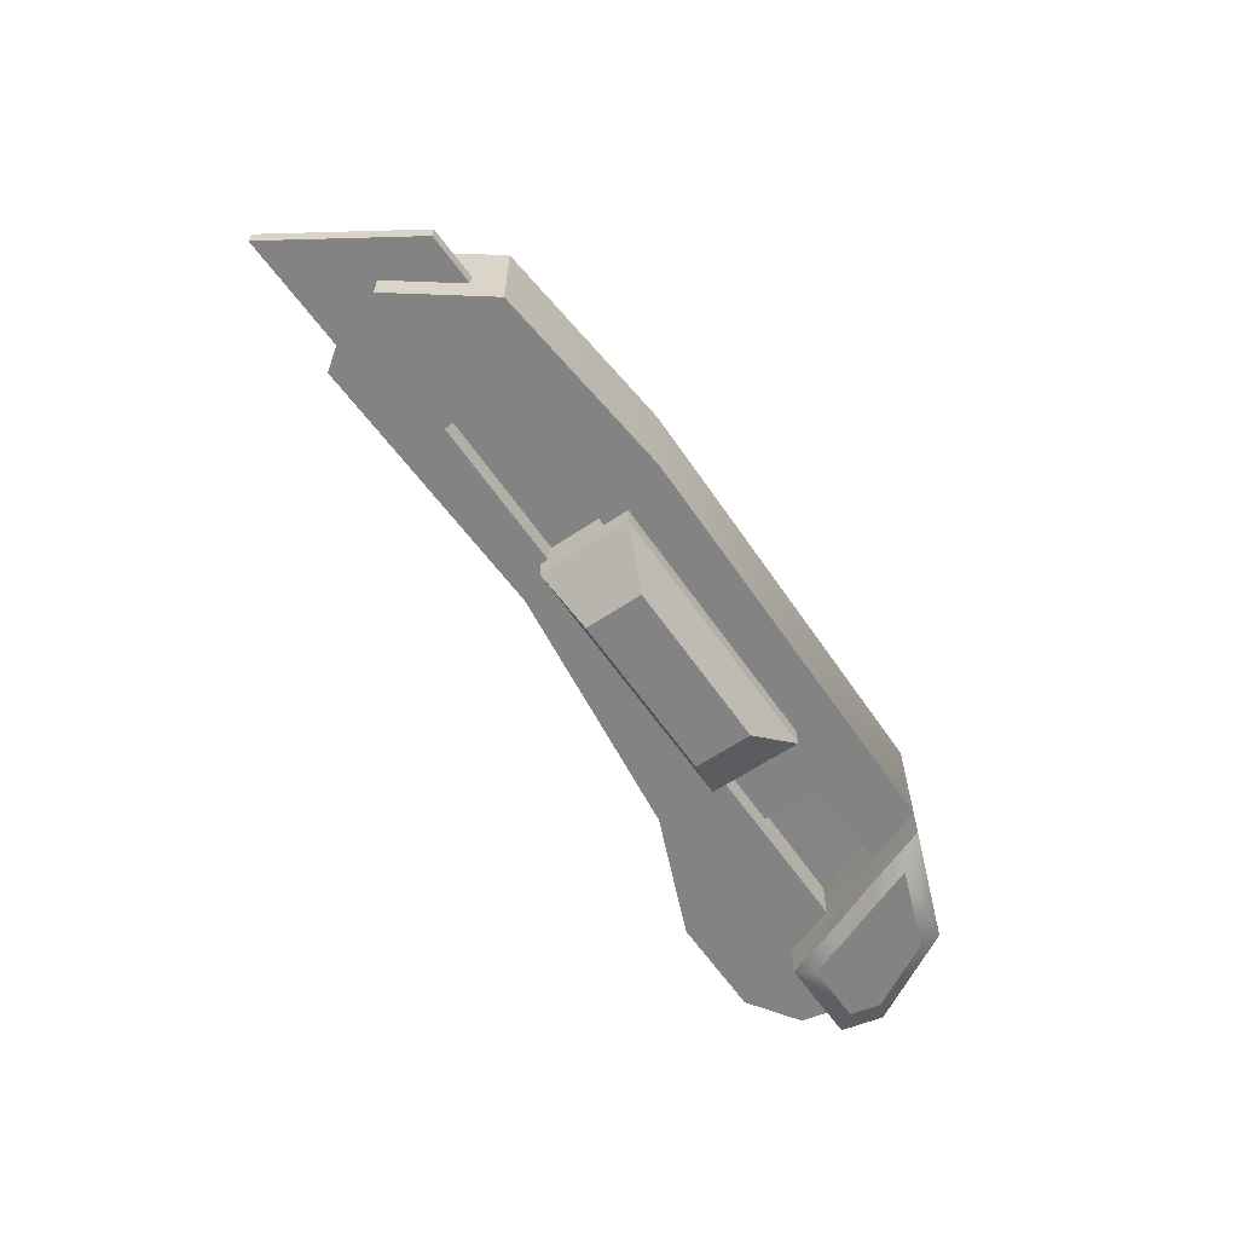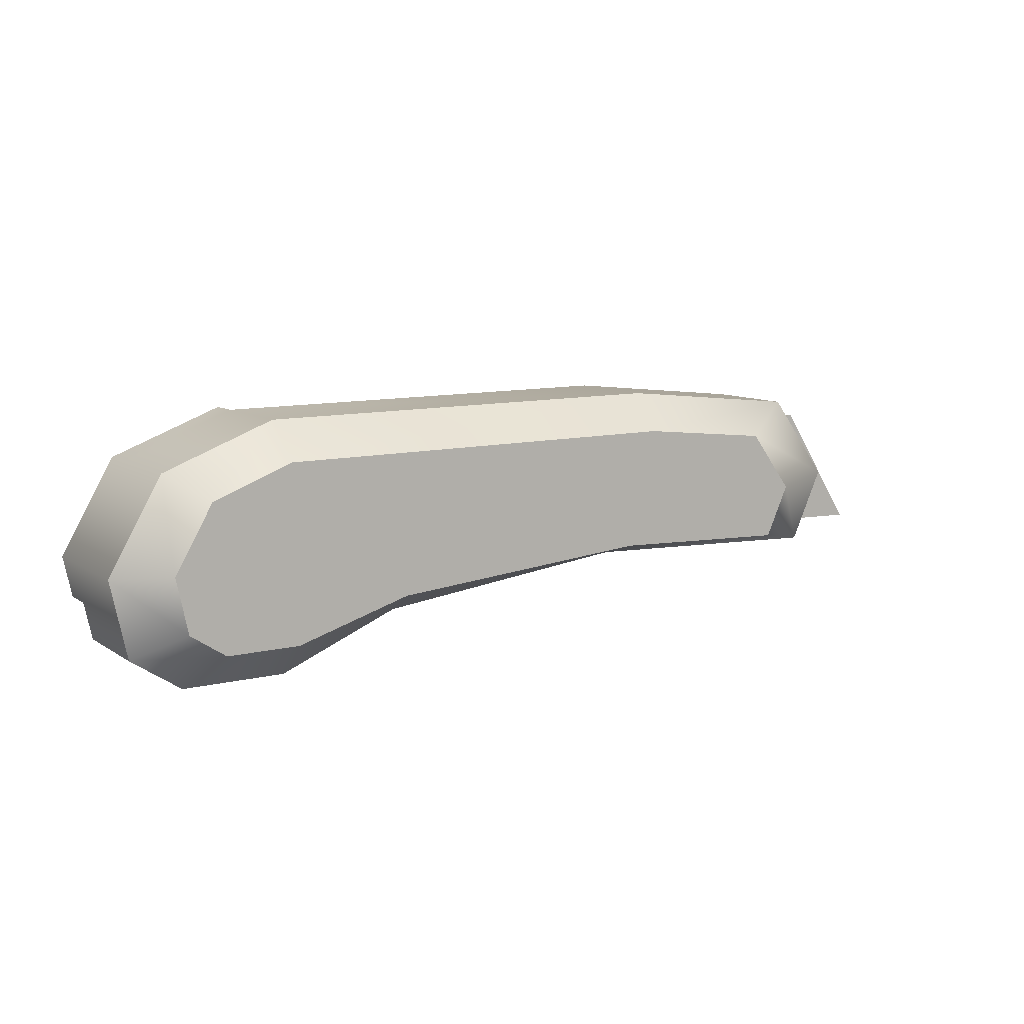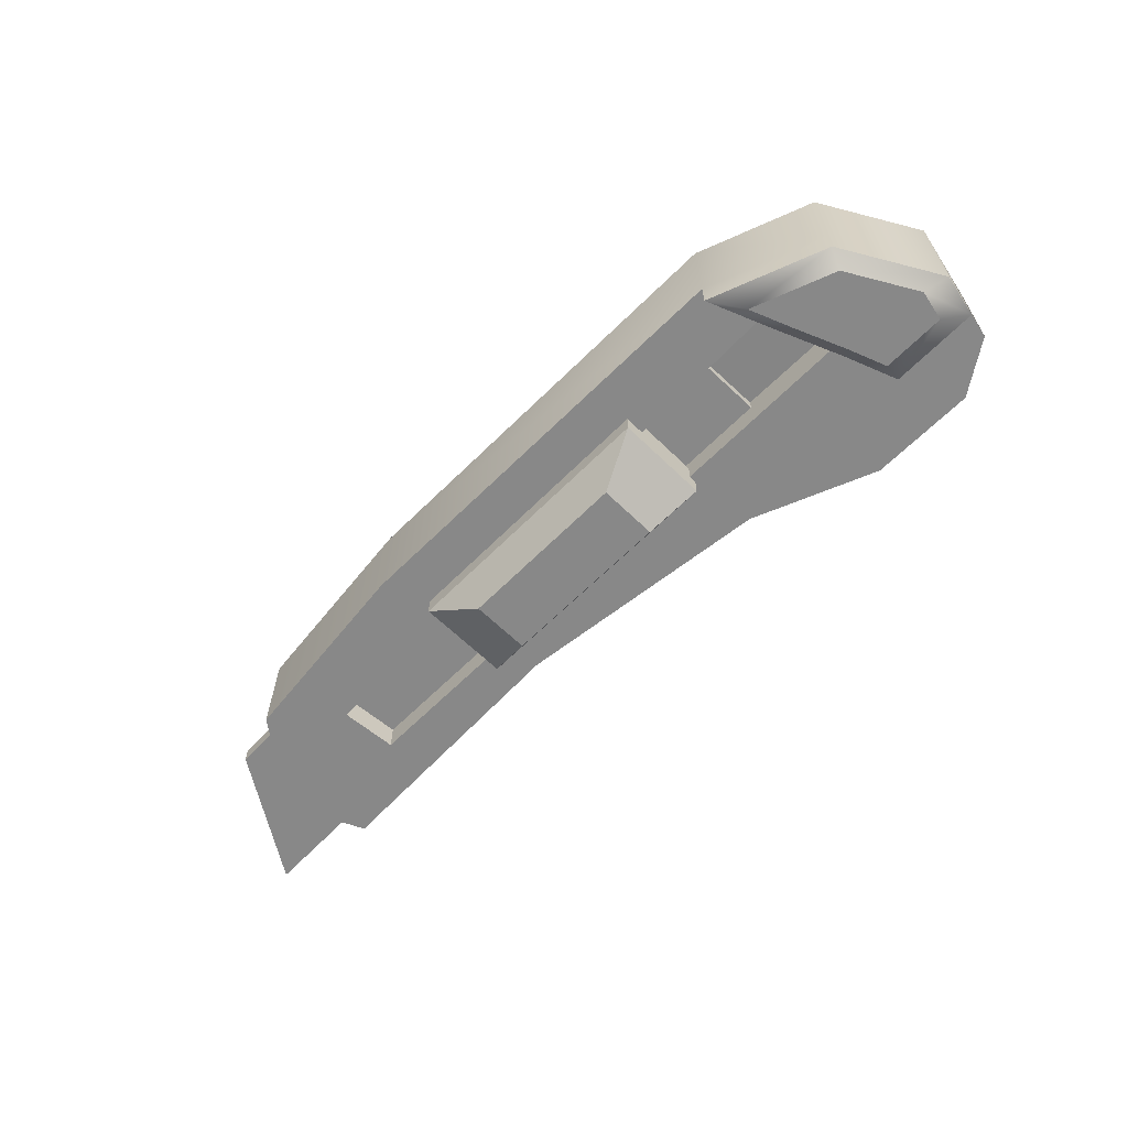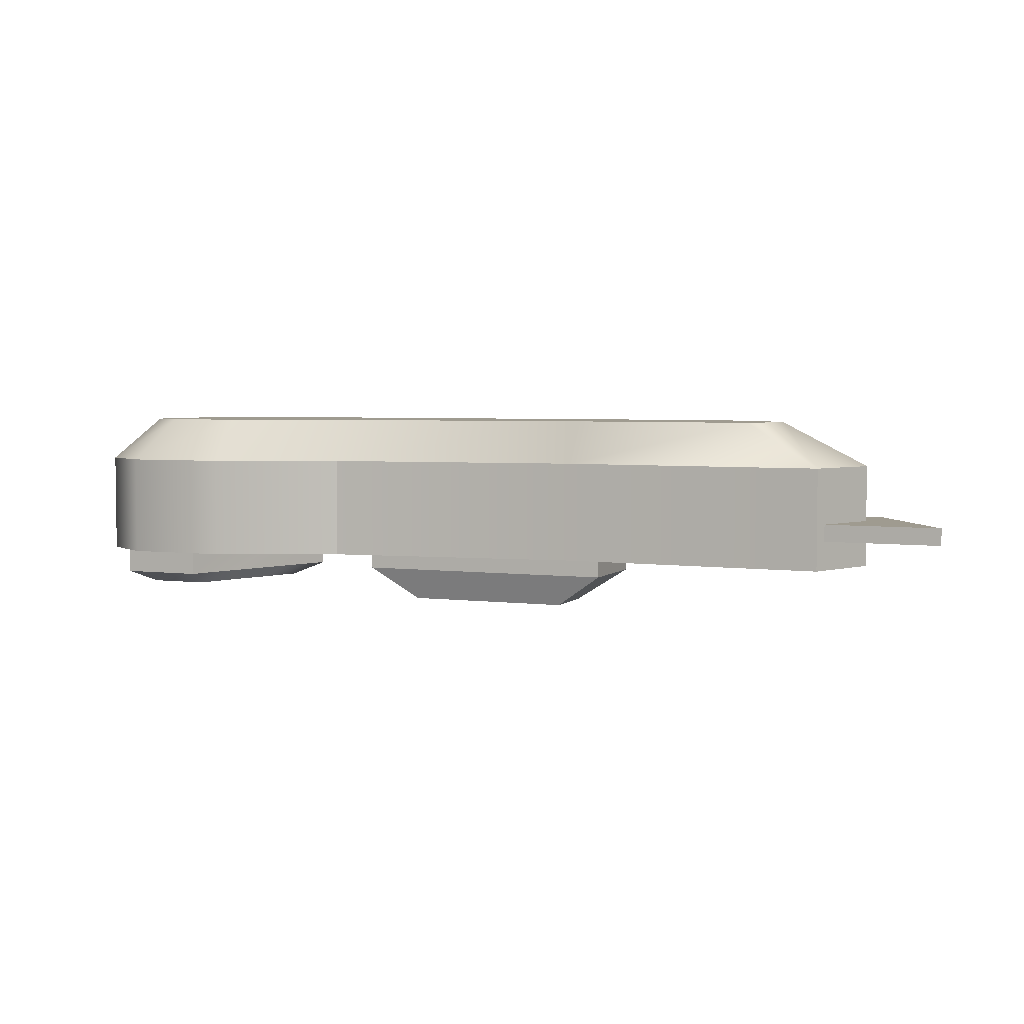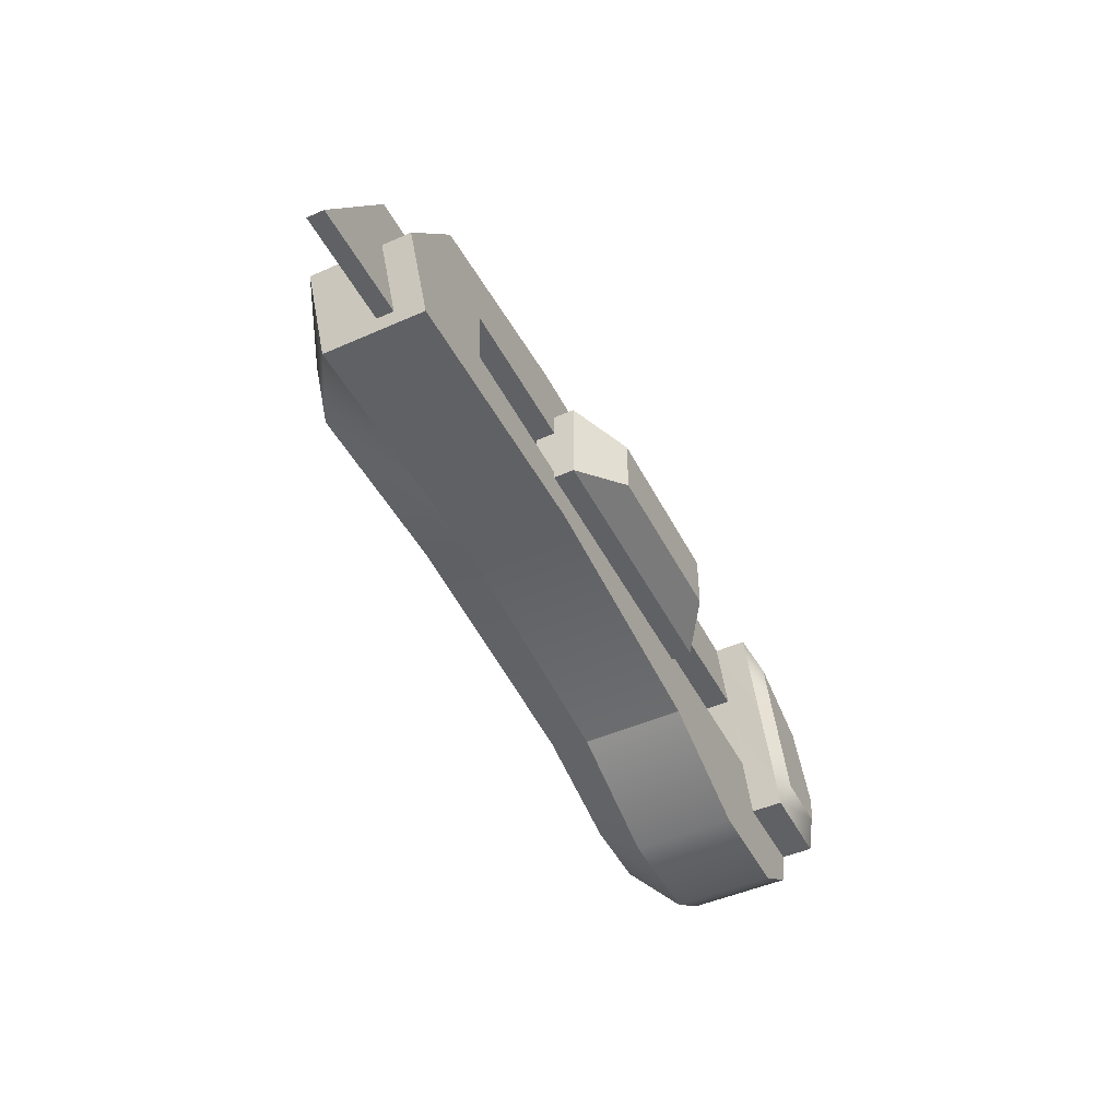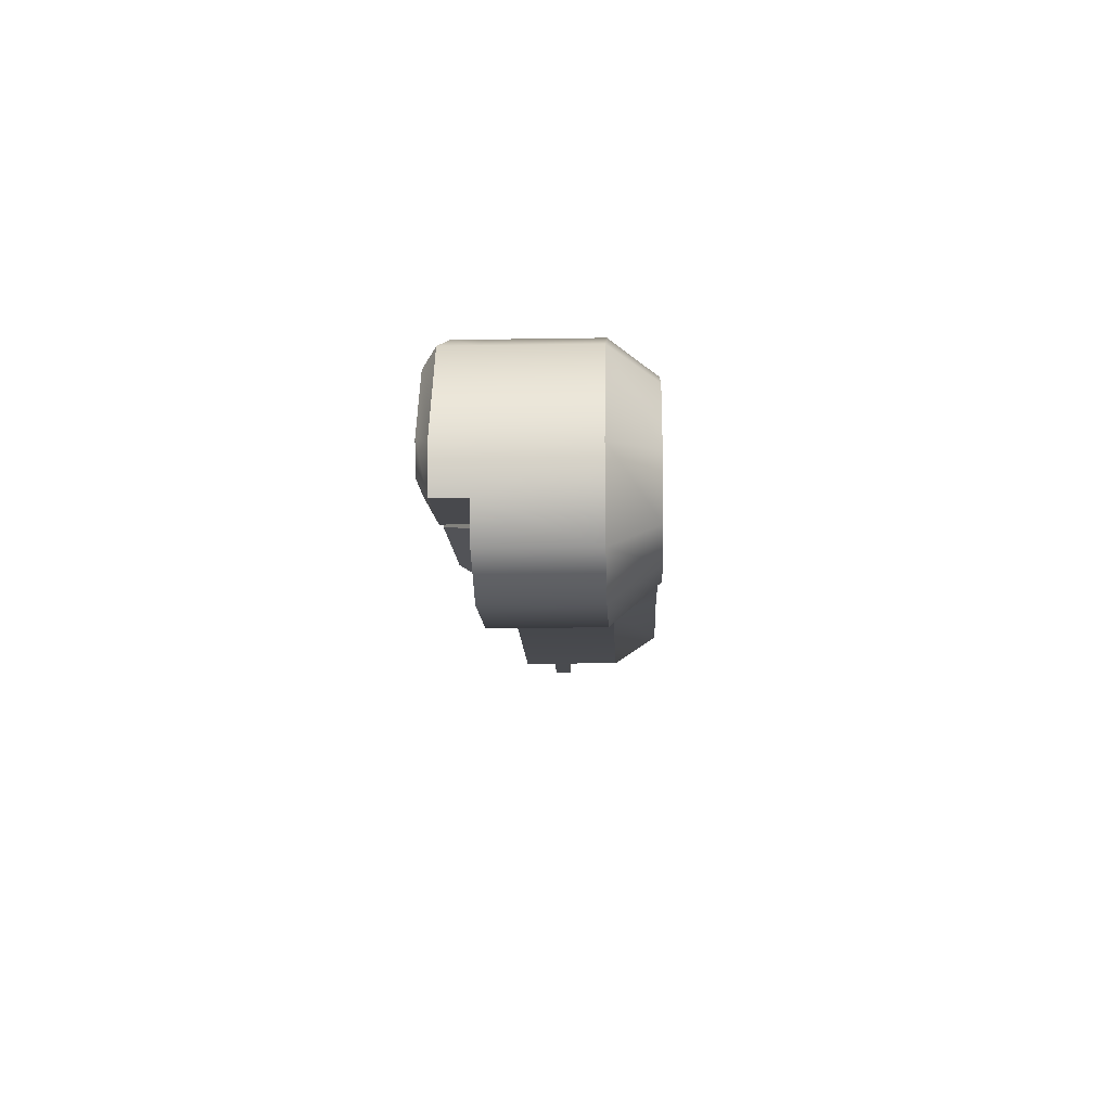
<metadata>
{"format":"obj","ext":"obj","renderer":"f3d","projection":"perspective","resolution":1024,"background":"white","views":[{"elev":-61.2,"azim":-55.5,"up":"+Y"},{"elev":9.5,"azim":148.3,"up":"+Z"},{"elev":-62.9,"azim":45.4,"up":"+Y"},{"elev":4.1,"azim":-157.4,"up":"+Y"},{"elev":-47.8,"azim":-63.6,"up":"+Z"},{"elev":-12.3,"azim":92.3,"up":"+Z"}]}
</metadata>
<code>
g Cutter
v -0.223 -0.08366 0.1011
v -0.223 -0.02751 -0.02878
v -0.223 -0.02751 0.1011
v -0.223 -0.08366 -0.02878
v -0.223 -0.08366 -0.02878
v -0.152 -0.1313 -0.01004
v 0.08903 -0.1313 -0.01004
v 0.16 -0.08366 -0.02878
v 0.16 -0.02751 0.1011
v 0.16 -0.08366 -0.02878
v 0.16 -0.08366 0.1011
v 0.16 -0.02751 -0.02878
v -0.223 -0.02751 0.1011
v 0.16 -0.02751 -0.02878
v 0.16 -0.02751 0.1011
v -0.223 -0.02751 -0.02878
v 0.16 -0.08366 0.1011
v -0.223 -0.02751 0.1011
v 0.16 -0.02751 0.1011
v -0.223 -0.08366 0.1011
v -0.223 -0.08366 -0.02878
v 0.16 -0.02751 -0.02878
v -0.223 -0.02751 -0.02878
v 0.16 -0.08366 -0.02878
v -0.6243 -0.01365 0.1019
v -0.7398 0.0105 -0.07687
v -0.6243 0.0105 0.1019
v -0.7398 -0.01365 -0.07687
v 0.274 -0.01365 0.1263
v -0.7398 -0.01365 -0.07687
v -0.6243 -0.01365 0.1019
v 0.2772 -0.01365 -0.05041
v 0.274 0.0105 0.1263
v 0.2772 -0.01365 -0.05041
v 0.274 -0.01365 0.1263
v 0.2772 0.0105 -0.05041
v -0.6243 0.0105 0.1019
v 0.2772 0.0105 -0.05041
v 0.274 0.0105 0.1263
v -0.7398 0.0105 -0.07687
v 0.274 -0.01365 0.1263
v -0.6243 0.0105 0.1019
v 0.274 0.0105 0.1263
v -0.6243 -0.01365 0.1019
v -0.7398 -0.01365 -0.07687
v 0.2772 0.0105 -0.05041
v -0.7398 0.0105 -0.07687
v 0.2772 -0.01365 -0.05041
v -0.2511 -0.05482 0.1655
v -0.5282 0.09002 0.1371
v -0.2511 0.09002 0.1655
v -0.5282 -0.05482 0.1371
v 0.3528 -0.05482 0.1611
v 0.3528 0.09002 0.1611
v 0.5124 -0.05482 0.09989
v 0.3528 0.09002 0.1611
v 0.5124 0.09002 0.09989
v 0.3528 -0.05482 0.1611
v 0.589 -0.05482 -0.03355
v 0.589 0.09002 -0.03355
v 0.5763 -0.05482 -0.09212
v 0.589 0.09002 -0.03355
v 0.5649 0.09002 -0.1451
v 0.5649 -0.05482 -0.1451
v 0.589 -0.05482 -0.03355
v 0.4924 -0.05482 -0.1931
v 0.4924 0.09002 -0.1931
v 0.3449 -0.05482 -0.1923
v 0.3449 0.09002 -0.1923
v 0.1733 -0.05482 -0.1211
v 0.3449 0.09002 -0.1923
v 0.1733 0.09002 -0.1211
v 0.3449 -0.05482 -0.1923
v -0.192 -0.05482 -0.07511
v 0.1733 0.09002 -0.1211
v -0.192 0.09002 -0.07511
v 0.1733 -0.05482 -0.1211
v -0.5697 -0.05482 -0.08824
v -0.5697 0.09002 -0.08824
v -0.6179 -0.05482 0.01676
v -0.5697 0.09002 -0.08824
v -0.6179 0.09002 0.01676
v -0.5697 -0.05482 -0.08824
v -0.5282 -0.05482 0.1371
v -0.6179 0.09002 0.01676
v -0.5282 0.09002 0.1371
v -0.6179 -0.05482 0.01676
v -0.192 0.09002 -0.07511
v -0.1949 0.1527 -0.05534
v -0.4619 0.1527 -0.06461
v -0.5697 0.09002 -0.08824
v -0.4959 0.1527 0.009598
v -0.6179 0.09002 0.01676
v 0.1733 0.09002 -0.1211
v 0.1838 0.1527 -0.08891
v 0.3449 0.09002 -0.1923
v 0.3487 0.1527 -0.1393
v -0.2511 0.09002 0.1655
v -0.2367 0.1527 0.1147
v 0.3544 0.1527 0.1105
v 0.3528 0.09002 0.1611
v -0.5282 0.09002 0.1371
v -0.4325 0.1527 0.09463
v -0.6179 0.09002 0.01676
v -0.4959 0.1527 0.009598
v 0.3528 0.09002 0.1611
v 0.3544 0.1527 0.1105
v 0.4671 0.1527 0.06724
v 0.5124 0.09002 0.09989
v 0.5212 0.1527 -0.02707
v 0.589 0.09002 -0.03355
v 0.4259 -0.05482 -0.01806
v 0.3449 -0.05482 -0.1923
v 0.1733 -0.05482 -0.1211
v -0.192 -0.05482 -0.07511
v -0.4346 -0.05482 -0.01806
v -0.5697 -0.05482 -0.08824
v -0.6179 -0.05482 0.01676
v -0.4411 -0.05482 0.0609
v -0.5282 -0.05482 0.1371
v -0.2511 -0.05482 0.1655
v 0.3856 -0.05482 0.07862
v 0.3528 -0.05482 0.1611
v 0.4924 -0.05482 -0.1931
v 0.5763 -0.05482 -0.09212
v 0.5649 -0.05482 -0.1451
v 0.4542 -0.05482 -0.09246
v 0.3449 -0.05482 -0.1923
v 0.4259 -0.05482 -0.01806
v 0.4259 4.582e-05 -0.01806
v -0.4346 -0.05482 -0.01806
v -0.4346 0.01857 -0.01806
v 0.4259 -0.05482 -0.01806
v 0.3856 -0.05482 0.07862
v -0.4411 0.01857 0.0609
v -0.4411 -0.05482 0.0609
v 0.3856 4.581e-05 0.07862
v -0.4411 -0.05482 0.0609
v -0.4346 0.01857 -0.01806
v -0.4346 -0.05482 -0.01806
v -0.4411 0.01857 0.0609
v 0.4259 -0.05482 -0.01806
v 0.3856 4.581e-05 0.07862
v 0.3856 -0.05482 0.07862
v 0.4259 4.582e-05 -0.01806
v 0.3856 4.581e-05 0.07862
v -0.4346 0.01857 -0.01806
v -0.4411 0.01857 0.0609
v 0.4259 4.582e-05 -0.01806
v 0.4542 -0.09985 -0.09246
v 0.4589 -0.1171 -0.06194
v 0.5463 -0.1171 -0.0617
v 0.5763 -0.09985 -0.09212
v 0.4259 -0.09985 -0.01806
v 0.4387 -0.1171 -0.008713
v 0.3856 -0.09985 0.07862
v 0.4099 -0.1171 0.06045
v 0.3528 -0.09985 0.1611
v 0.3864 -0.1171 0.1195
v 0.5554 -0.1171 -0.01979
v 0.589 -0.09985 -0.03355
v 0.5763 -0.09985 -0.09212
v 0.4542 -0.05482 -0.09246
v 0.4542 -0.09985 -0.09246
v 0.5763 -0.05482 -0.09212
v 0.589 -0.09985 -0.03355
v 0.5763 -0.05482 -0.09212
v 0.5763 -0.09985 -0.09212
v 0.589 -0.05482 -0.03355
v 0.5124 -0.09985 0.09989
v 0.589 -0.05482 -0.03355
v 0.589 -0.09985 -0.03355
v 0.5124 -0.05482 0.09989
v 0.3528 -0.09985 0.1611
v 0.3528 -0.05482 0.1611
v 0.3856 -0.09985 0.07862
v 0.3528 -0.05482 0.1611
v 0.3528 -0.09985 0.1611
v 0.3856 -0.05482 0.07862
v 0.4259 -0.09985 -0.01806
v 0.4259 -0.05482 -0.01806
v 0.4542 -0.09985 -0.09246
v 0.4542 -0.05482 -0.09246
v 0.16 -0.08366 0.1011
v 0.08903 -0.1313 0.07166
v -0.152 -0.1313 0.07166
v -0.223 -0.08366 0.1011
v 0.589 0.09002 -0.03355
v 0.5212 0.1527 -0.02707
v 0.5042 0.1527 -0.1059
v 0.5649 0.09002 -0.1451
v 0.453 0.1527 -0.1398
v 0.4924 0.09002 -0.1931
v 0.3487 0.1527 -0.1393
v 0.3449 0.09002 -0.1923
v 0.4671 0.1527 0.06724
v 0.453 0.1527 -0.1398
v 0.5212 0.1527 -0.02707
v 0.5042 0.1527 -0.1059
v 0.3487 0.1527 -0.1393
v 0.3544 0.1527 0.1105
v -0.2367 0.1527 0.1147
v 0.1838 0.1527 -0.08891
v 0.3544 0.1527 0.1105
v 0.3487 0.1527 -0.1393
v -0.1949 0.1527 -0.05534
v -0.4325 0.1527 0.09463
v -0.4619 0.1527 -0.06461
v -0.4959 0.1527 0.009598
v 0.08903 -0.1313 0.07166
v -0.152 -0.1313 -0.01004
v -0.152 -0.1313 0.07166
v 0.08903 -0.1313 -0.01004
v -0.223 -0.08366 0.1011
v -0.152 -0.1313 0.07166
v -0.152 -0.1313 -0.01004
v -0.223 -0.08366 -0.02878
v 0.16 -0.08366 -0.02878
v 0.08903 -0.1313 -0.01004
v 0.08903 -0.1313 0.07166
v 0.16 -0.08366 0.1011
v 0.4387 -0.1171 -0.008713
v 0.5554 -0.1171 -0.01979
v 0.4589 -0.1171 -0.06194
v 0.5463 -0.1171 -0.0617
v 0.5006 -0.1171 0.07567
v 0.4099 -0.1171 0.06045
v 0.3864 -0.1171 0.1195
v 0.5124 -0.09985 0.09989
v 0.5006 -0.1171 0.07567
v 0.3864 -0.1171 0.1195
v 0.3528 -0.09985 0.1611
v 0.589 -0.09985 -0.03355
v 0.5554 -0.1171 -0.01979
g Cutter_0
f 3 2 1
f 1 2 4
f 7 6 5
f 8 7 5
f 11 10 9
f 9 10 12
f 15 14 13
f 13 14 16
f 19 18 17
f 17 18 20
f 23 22 21
f 21 22 24
f 27 26 25
f 25 26 28
f 31 30 29
f 29 30 32
f 35 34 33
f 33 34 36
f 39 38 37
f 37 38 40
f 43 42 41
f 41 42 44
f 47 46 45
f 45 46 48
f 51 50 49
f 49 50 52
f 53 51 49
f 54 51 53
f 57 56 55
f 55 56 58
f 59 57 55
f 60 57 59
f 63 62 61
f 64 63 61
f 61 62 65
f 66 63 64
f 67 63 66
f 68 67 66
f 69 67 68
f 72 71 70
f 70 71 73
f 76 75 74
f 74 75 77
f 78 76 74
f 79 76 78
f 82 81 80
f 80 81 83
f 86 85 84
f 84 85 87
f 90 89 88
f 91 90 88
f 92 90 91
f 93 92 91
f 88 89 94
f 89 95 94
f 94 95 96
f 95 97 96
f 100 99 98
f 101 100 98
f 98 99 102
f 99 103 102
f 102 103 104
f 103 105 104
f 108 107 106
f 109 108 106
f 110 108 109
f 111 110 109
f 114 113 112
f 115 114 112
f 112 116 115
f 115 116 117
f 117 116 118
f 118 116 119
f 120 118 119
f 121 120 119
f 122 121 119
f 123 121 122
f 126 125 124
f 124 125 127
f 128 124 127
f 129 128 127
f 132 131 130
f 130 131 133
f 136 135 134
f 134 135 137
f 140 139 138
f 138 139 141
f 144 143 142
f 142 143 145
f 148 147 146
f 146 147 149
f 152 151 150
f 153 152 150
f 150 151 154
f 151 155 154
f 154 155 156
f 155 157 156
f 156 157 158
f 157 159 158
f 160 152 153
f 161 160 153
f 164 163 162
f 162 163 165
f 168 167 166
f 166 167 169
f 172 171 170
f 170 171 173
f 170 173 174
f 174 173 175
f 178 177 176
f 176 177 179
f 176 179 180
f 180 179 181
f 180 181 182
f 182 181 183
f 186 185 184
f 187 186 184
f 190 189 188
f 191 190 188
f 192 190 191
f 193 192 191
f 194 192 193
f 195 194 193
f 198 197 196
f 199 197 198
f 196 197 200
f 196 200 201
f 204 203 202
f 204 205 203
f 202 203 206
f 202 206 207
f 207 206 208
f 209 207 208
f 212 211 210
f 210 211 213
f 216 215 214
f 217 216 214
f 220 219 218
f 221 220 218
f 224 223 222
f 223 224 225
f 222 223 226
f 227 222 226
f 228 227 226
f 231 230 229
f 232 231 229
f 229 230 233
f 230 234 233

</code>
